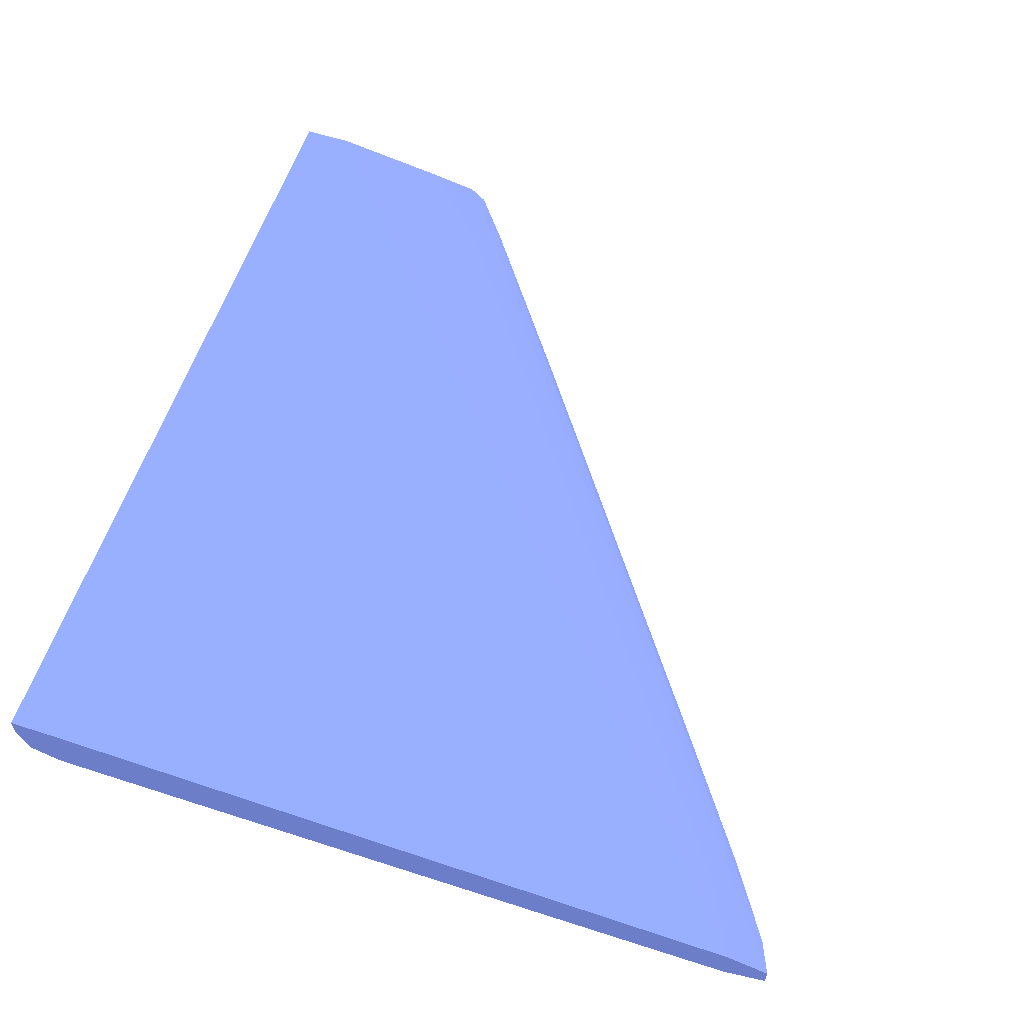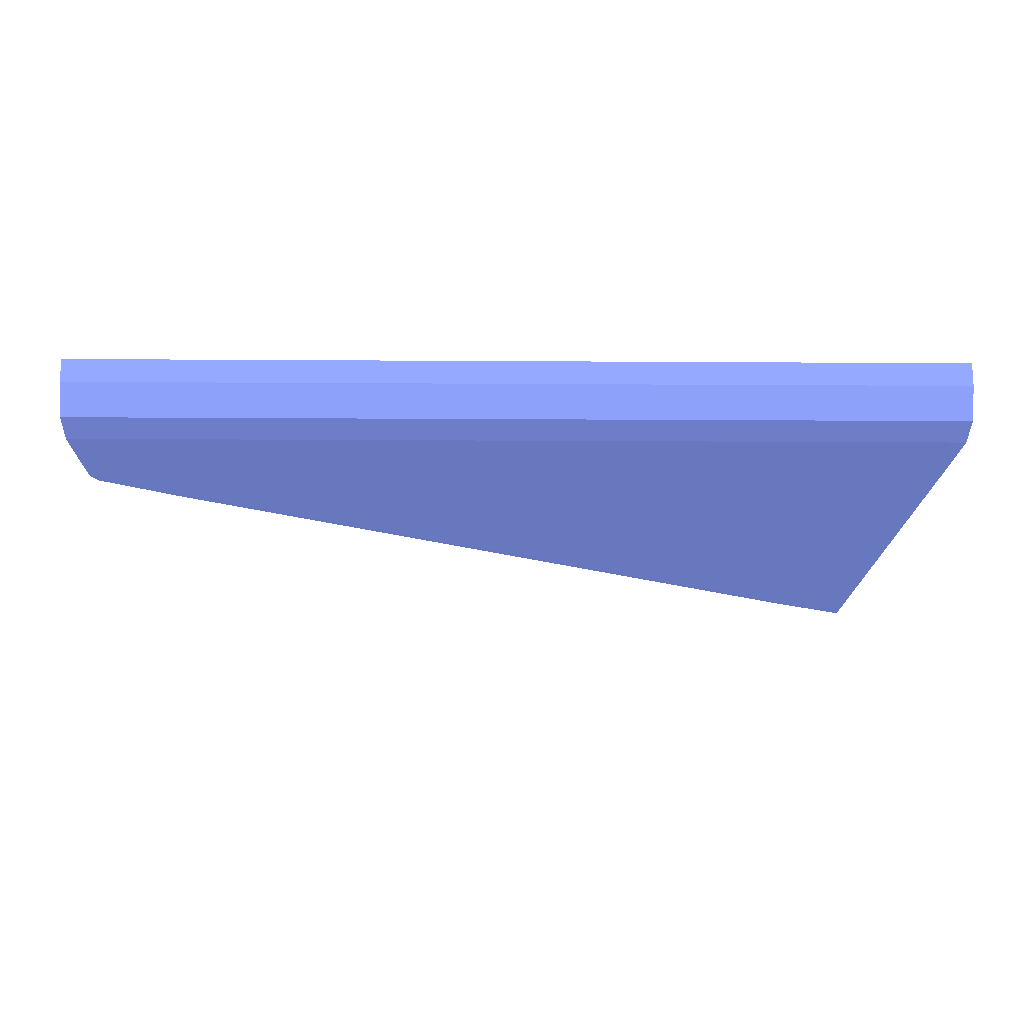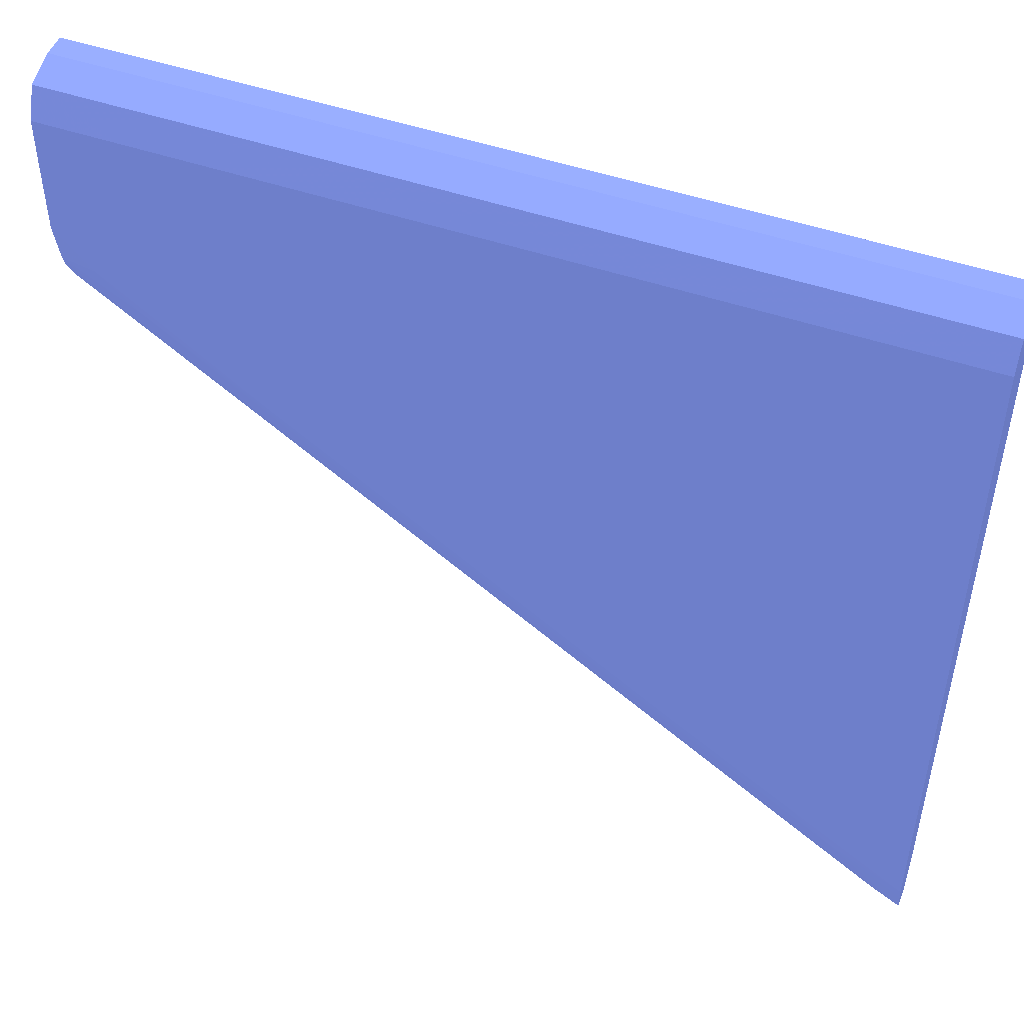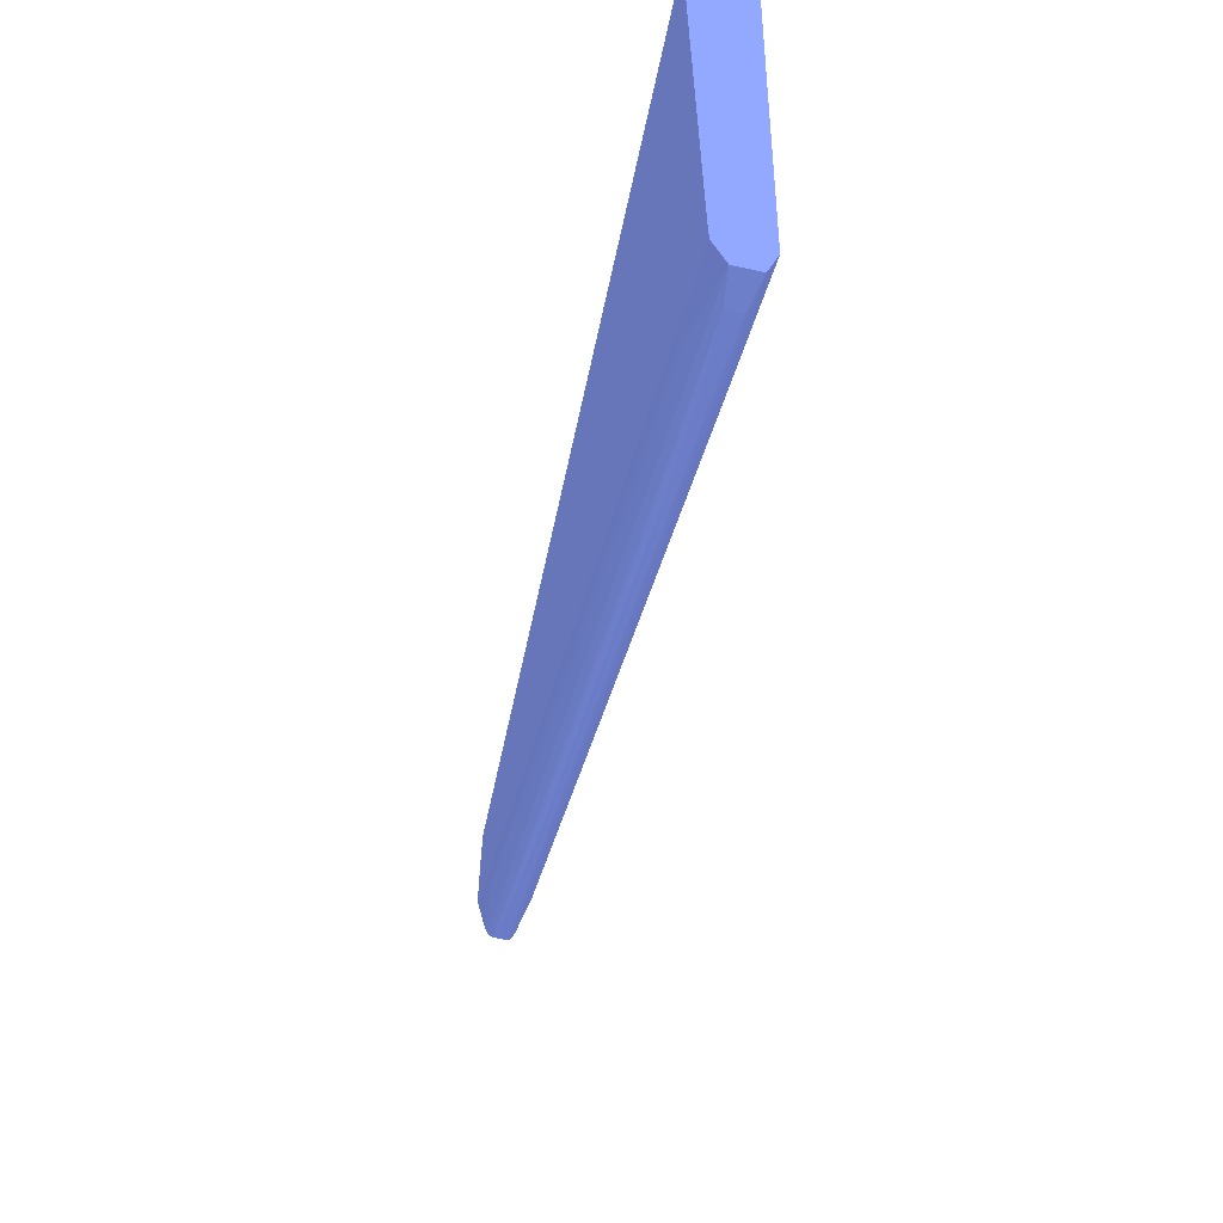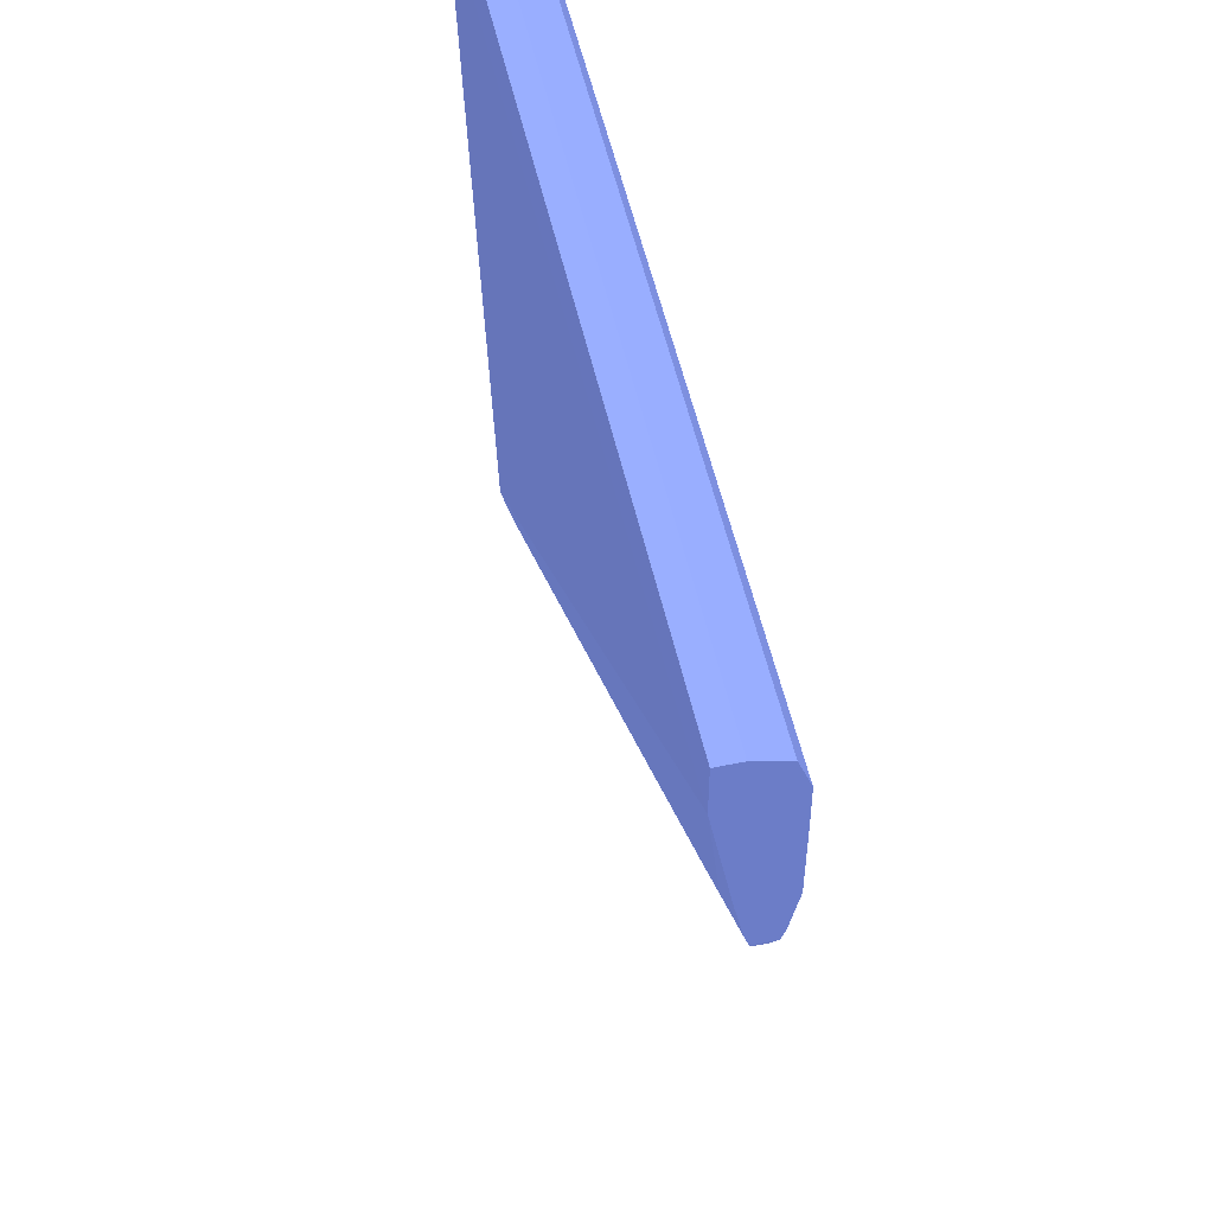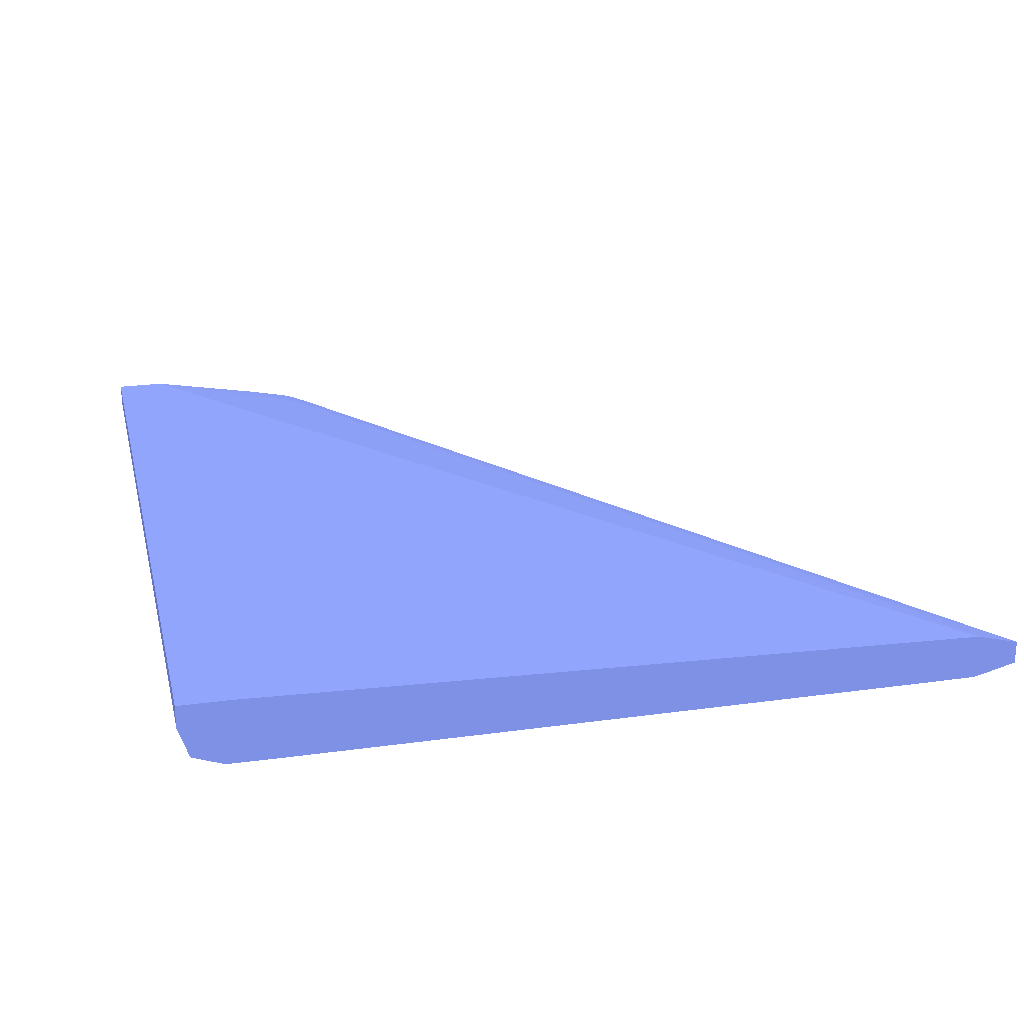
<metadata>
{"format":"obj","ext":"obj","renderer":"f3d","projection":"perspective","resolution":1024,"background":"white","views":[{"elev":59.1,"azim":-71.6,"up":"+Z"},{"elev":-15.6,"azim":179.2,"up":"+Z"},{"elev":48.9,"azim":-159.1,"up":"+Y"},{"elev":-64.6,"azim":-102.3,"up":"+Y"},{"elev":53.2,"azim":77.5,"up":"+Y"},{"elev":23.5,"azim":-103.2,"up":"+Z"}]}
</metadata>
<code>
v -0.06498 0.0326 -0.02027 0.3137 0.3608 0.5686
v -0.06498 0.0311 -0.02027 0.3137 0.3608 0.5686
v -0.06498 0.0326 -0.02095 0.3137 0.3608 0.5686
v -0.09075 0.0326 -0.02027 0.3137 0.3608 0.5686
v -0.07474 0.02027 -0.02093 0.3137 0.3608 0.5686
v -0.06612 0.02643 -0.02092 0.3137 0.3608 0.5686
v -0.06498 0.02756 -0.0209 0.3137 0.3608 0.5686
v -0.09075 0.0311 -0.02027 0.3137 0.3608 0.5686
v -0.09075 0.009189 -0.02091 0.3137 0.3608 0.5686
v -0.09075 0.009182 -0.02091 0.3137 0.3608 0.5686
v -0.08705 0.01165 -0.02092 0.3137 0.3608 0.5686
v -0.06498 0.03229 -0.0219 0.3137 0.3608 0.5686
v -0.09075 0.0326 -0.02095 0.3137 0.3608 0.5686
v -0.09075 0.0326 -0.02095 0.3137 0.3608 0.5686
v -0.09075 0.03187 -0.02027 0.3137 0.3608 0.5686
v -0.07104 0.02274 -0.02095 0.3137 0.3608 0.5686
v -0.08336 0.01412 -0.02094 0.3137 0.3608 0.5686
v -0.06498 0.02636 -0.02115 0.3137 0.3608 0.5686
v -0.06735 0.0252 -0.02098 0.3137 0.3608 0.5686
v -0.09075 0.009189 -0.02091 0.3137 0.3608 0.5686
v -0.09075 0.008706 -0.02103 0.3137 0.3608 0.5686
v -0.08829 0.01042 -0.02099 0.3137 0.3608 0.5686
v -0.06498 0.03136 -0.02224 0.3137 0.3608 0.5686
v -0.09075 0.03136 -0.02224 0.3137 0.3608 0.5686
v -0.09075 0.03229 -0.0219 0.3137 0.3608 0.5686
v -0.07966 0.01658 -0.02097 0.3137 0.3608 0.5686
v -0.06498 0.02621 -0.02119 0.3137 0.3608 0.5686
v -0.07597 0.01904 -0.02101 0.3137 0.3608 0.5686
v -0.07228 0.0215 -0.02104 0.3137 0.3608 0.5686
v -0.06981 0.0227 -0.02121 0.3137 0.3608 0.5686
v -0.09075 0.007936 -0.02123 0.3137 0.3608 0.5686
v -0.08459 0.01288 -0.02103 0.3137 0.3608 0.5686
v -0.06498 0.03012 -0.02225 0.3137 0.3608 0.5686
v -0.09075 0.03136 -0.02224 0.3137 0.3608 0.5686
v -0.06616 0.02519 -0.02125 0.3137 0.3608 0.5686
v -0.06498 0.02602 -0.02126 0.3137 0.3608 0.5686
v -0.08212 0.01407 -0.0212 0.3137 0.3608 0.5686
v -0.09075 0.007936 -0.02191 0.3137 0.3608 0.5686
v -0.08978 0.008327 -0.02136 0.3137 0.3608 0.5686
v -0.06519 0.02559 -0.02137 0.3137 0.3608 0.5686
v -0.06498 0.02766 -0.02225 0.3137 0.3608 0.5686
v -0.07351 0.0215 -0.02225 0.3137 0.3608 0.5686
v -0.08213 0.01535 -0.02225 0.3137 0.3608 0.5686
v -0.08582 0.01288 -0.02225 0.3137 0.3608 0.5686
v -0.08952 0.01042 -0.02225 0.3137 0.3608 0.5686
v -0.09075 0.03012 -0.02225 0.3137 0.3608 0.5686
v -0.06498 0.02602 -0.02188 0.3137 0.3608 0.5686
v -0.08978 0.008327 -0.02178 0.3137 0.3608 0.5686
v -0.09075 0.008706 -0.02211 0.3137 0.3608 0.5686
v -0.08829 0.01042 -0.02215 0.3137 0.3608 0.5686
v -0.08459 0.01288 -0.02211 0.3137 0.3608 0.5686
v -0.08212 0.01407 -0.02194 0.3137 0.3608 0.5686
v -0.06981 0.0227 -0.02193 0.3137 0.3608 0.5686
v -0.06616 0.02519 -0.02189 0.3137 0.3608 0.5686
v -0.06519 0.02559 -0.02177 0.3137 0.3608 0.5686
v -0.08756 0.009725 -0.02147 0.3137 0.3608 0.5686
v -0.08615 0.01084 -0.02138 0.3137 0.3608 0.5686
v -0.07386 0.01947 -0.02139 0.3137 0.3608 0.5686
v -0.07022 0.02198 -0.02142 0.3137 0.3608 0.5686
v -0.06659 0.02448 -0.02146 0.3137 0.3608 0.5686
v -0.06498 0.02636 -0.02199 0.3137 0.3608 0.5686
v -0.06612 0.02643 -0.02223 0.3137 0.3608 0.5686
v -0.06981 0.02397 -0.02224 0.3137 0.3608 0.5686
v -0.09075 0.009189 -0.02224 0.3137 0.3608 0.5686
v -0.09075 0.01042 -0.02225 0.3137 0.3608 0.5686
v -0.08615 0.01084 -0.02176 0.3137 0.3608 0.5686
v -0.08756 0.009725 -0.02166 0.3137 0.3608 0.5686
v -0.09075 0.009189 -0.02224 0.3137 0.3608 0.5686
v -0.08705 0.01165 -0.02222 0.3137 0.3608 0.5686
v -0.08336 0.01412 -0.0222 0.3137 0.3608 0.5686
v -0.07966 0.01658 -0.02217 0.3137 0.3608 0.5686
v -0.06735 0.0252 -0.02216 0.3137 0.3608 0.5686
v -0.07597 0.01904 -0.02214 0.3137 0.3608 0.5686
v -0.07228 0.0215 -0.0221 0.3137 0.3608 0.5686
v -0.06659 0.02448 -0.02168 0.3137 0.3608 0.5686
v -0.07022 0.02198 -0.02172 0.3137 0.3608 0.5686
v -0.07386 0.01947 -0.02175 0.3137 0.3608 0.5686
v -0.08393 0.01223 -0.02152 0.3137 0.3608 0.5686
v -0.07889 0.01585 -0.02144 0.3137 0.3608 0.5686
v -0.08252 0.01334 -0.02141 0.3137 0.3608 0.5686
v -0.07163 0.02087 -0.02154 0.3137 0.3608 0.5686
v -0.07104 0.02274 -0.02219 0.3137 0.3608 0.5686
v -0.07474 0.02027 -0.02222 0.3137 0.3608 0.5686
v -0.07843 0.01781 -0.02223 0.3137 0.3608 0.5686
v -0.08252 0.01334 -0.02173 0.3137 0.3608 0.5686
v -0.08393 0.01223 -0.02161 0.3137 0.3608 0.5686
v -0.07163 0.02087 -0.0216 0.3137 0.3608 0.5686
f 1 2 7
f 1 7 18
f 1 18 27
f 1 27 36
f 1 36 47
f 1 47 61
f 1 61 41
f 1 41 33
f 1 33 23
f 1 23 12
f 1 12 3
f 1 3 13
f 1 13 14
f 1 14 4
f 1 4 15
f 1 15 8
f 1 8 2
f 2 5 6
f 2 6 7
f 2 8 20
f 2 20 9
f 2 9 10
f 2 10 11
f 2 11 5
f 3 12 25
f 3 25 13
f 4 14 15
f 5 16 6
f 5 11 17
f 5 17 16
f 6 18 7
f 6 16 19
f 6 19 18
f 8 15 14
f 8 14 13
f 8 13 25
f 8 25 24
f 8 24 34
f 8 34 46
f 8 46 65
f 8 65 68
f 8 68 49
f 8 49 38
f 8 38 31
f 8 31 21
f 8 21 10
f 8 10 20
f 9 20 10
f 10 21 22
f 10 22 11
f 11 22 17
f 12 23 24
f 12 24 25
f 16 17 26
f 16 26 19
f 17 22 26
f 18 19 27
f 19 26 22
f 19 22 28
f 19 28 29
f 19 29 30
f 19 30 27
f 21 31 22
f 22 31 32
f 22 32 28
f 23 33 46
f 23 46 34
f 23 34 24
f 27 30 35
f 27 35 36
f 28 32 29
f 29 32 37
f 29 37 30
f 30 37 31
f 30 31 35
f 31 38 48
f 31 48 39
f 31 39 40
f 31 40 35
f 31 37 32
f 33 41 42
f 33 42 43
f 33 43 44
f 33 44 45
f 33 45 65
f 33 65 46
f 35 40 36
f 36 40 55
f 36 55 47
f 38 49 50
f 38 50 51
f 38 51 52
f 38 52 53
f 38 53 54
f 38 54 55
f 38 55 48
f 39 56 57
f 39 57 40
f 39 48 67
f 39 67 56
f 40 58 59
f 40 59 60
f 40 60 75
f 40 75 55
f 40 57 58
f 41 61 62
f 41 62 63
f 41 63 42
f 42 63 43
f 43 64 44
f 43 63 64
f 44 64 45
f 45 64 68
f 45 68 65
f 47 55 54
f 47 54 61
f 48 55 66
f 48 66 67
f 49 68 64
f 49 64 50
f 50 64 69
f 50 69 70
f 50 70 71
f 50 71 72
f 50 72 73
f 50 73 51
f 51 73 74
f 51 74 53
f 51 53 52
f 53 74 72
f 53 72 54
f 54 72 61
f 55 75 76
f 55 76 77
f 55 77 66
f 56 67 86
f 56 86 78
f 56 78 60
f 56 60 79
f 56 79 80
f 56 80 57
f 57 80 59
f 57 59 58
f 59 80 79
f 59 79 60
f 60 81 87
f 60 87 75
f 60 78 81
f 61 72 62
f 62 72 82
f 62 82 83
f 62 83 69
f 62 69 84
f 62 84 63
f 63 84 64
f 64 84 69
f 66 85 67
f 66 77 76
f 66 76 85
f 67 85 76
f 67 76 75
f 67 75 86
f 69 83 70
f 70 83 82
f 70 82 71
f 71 82 72
f 72 74 73
f 75 87 86
f 78 86 87
f 78 87 81

</code>
